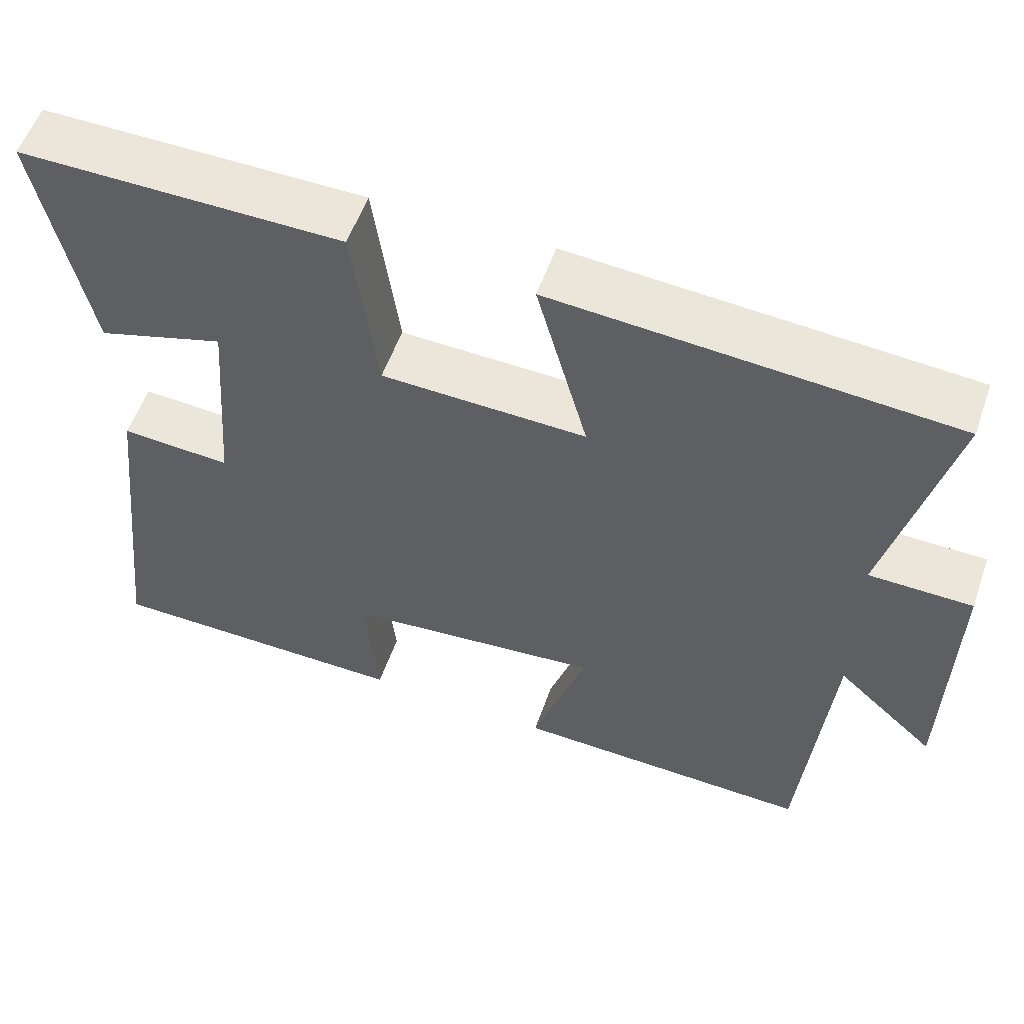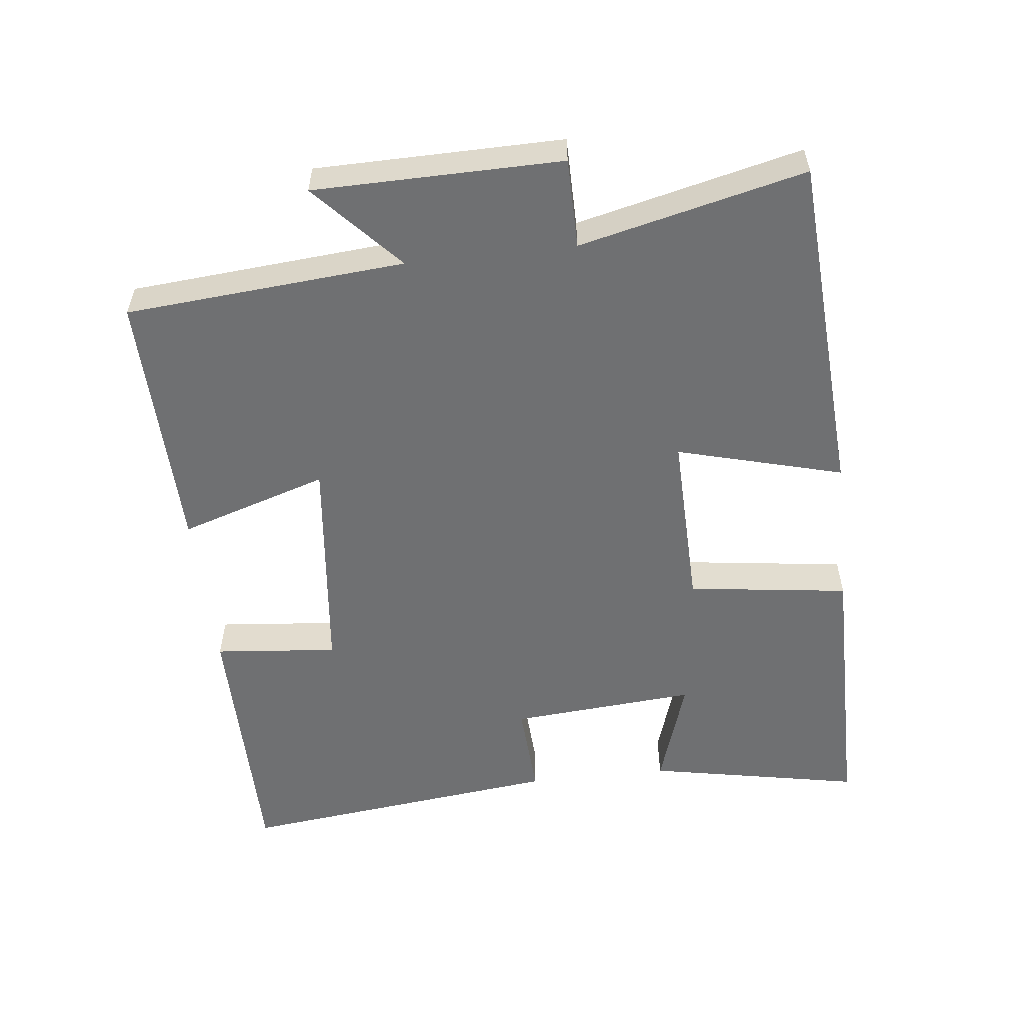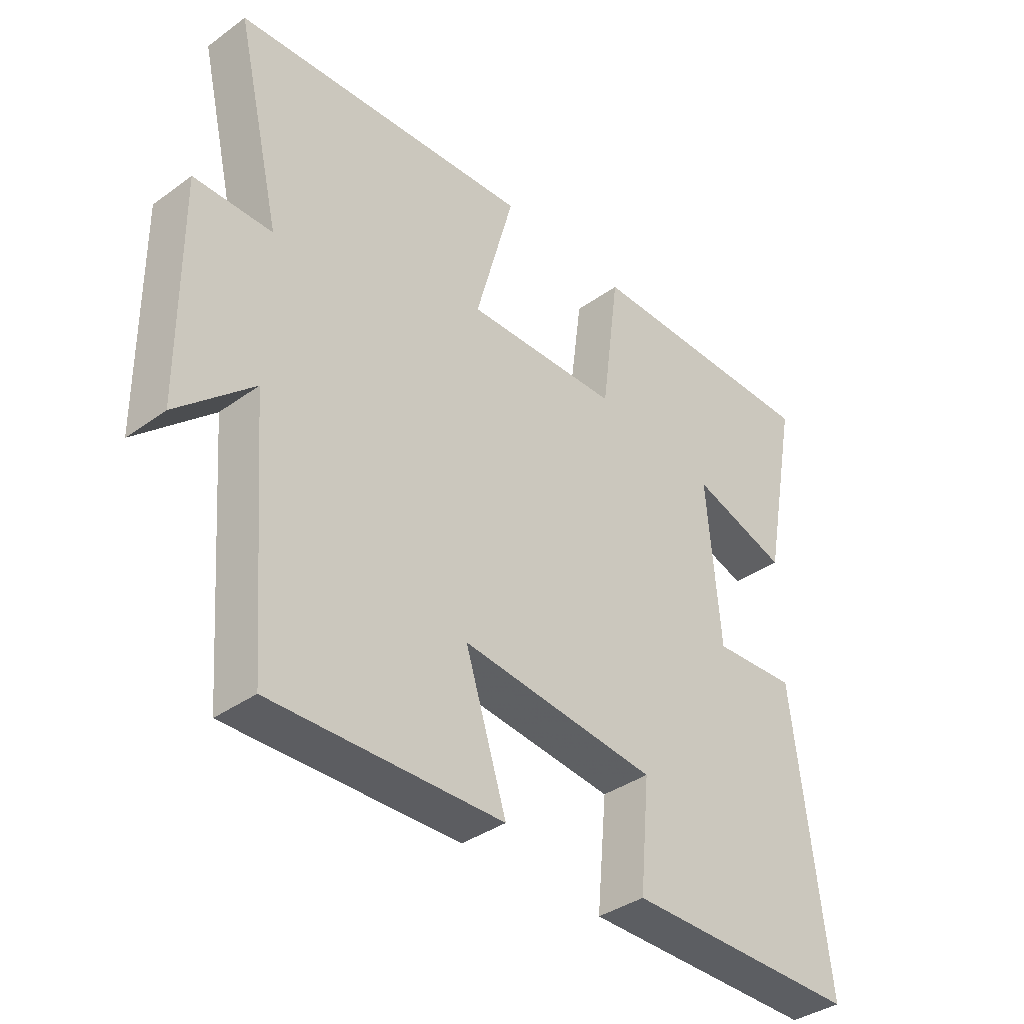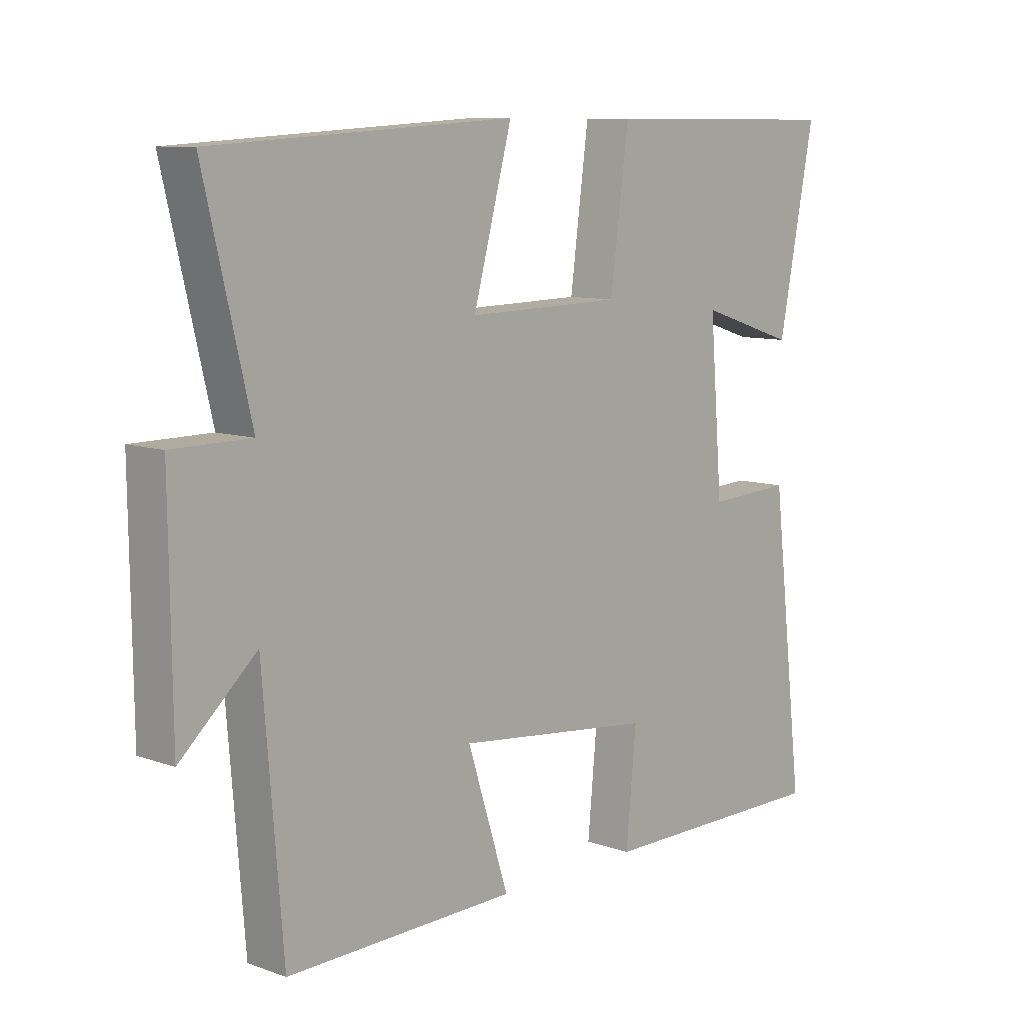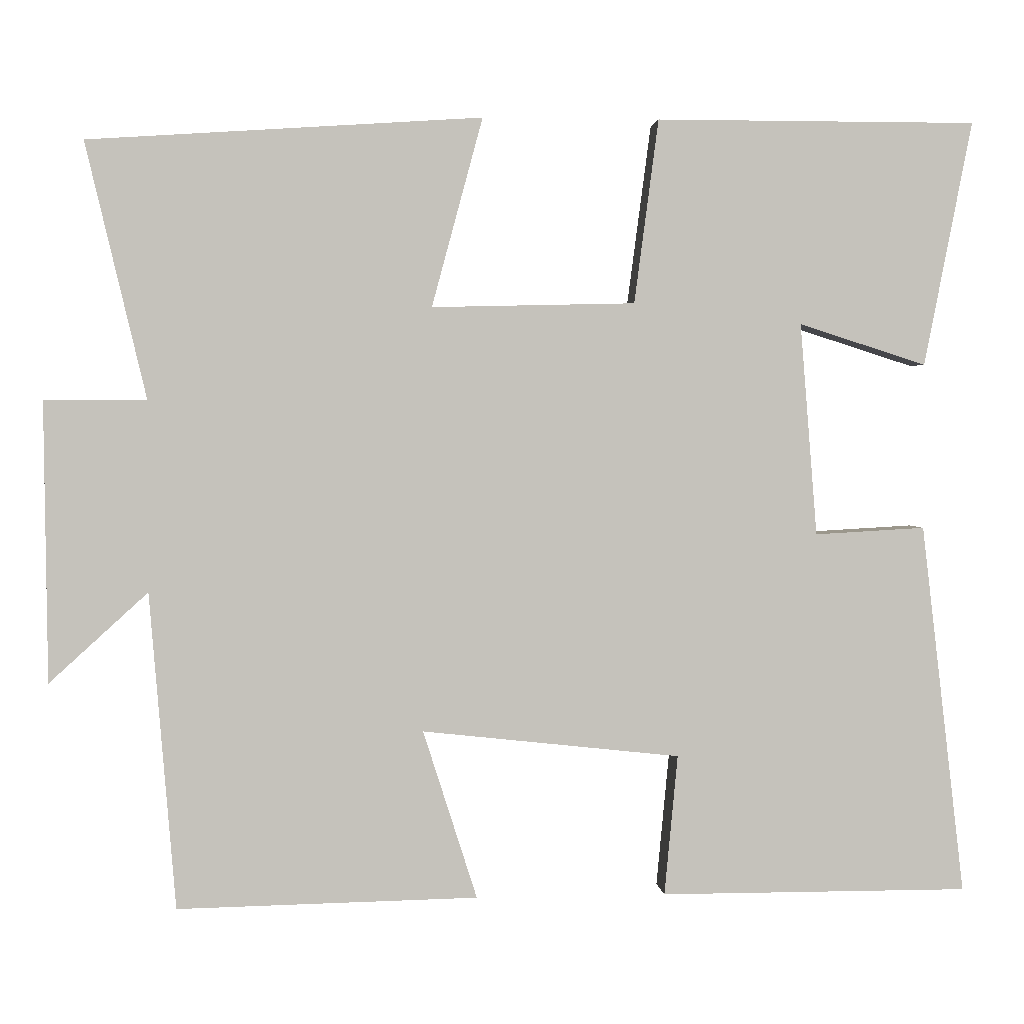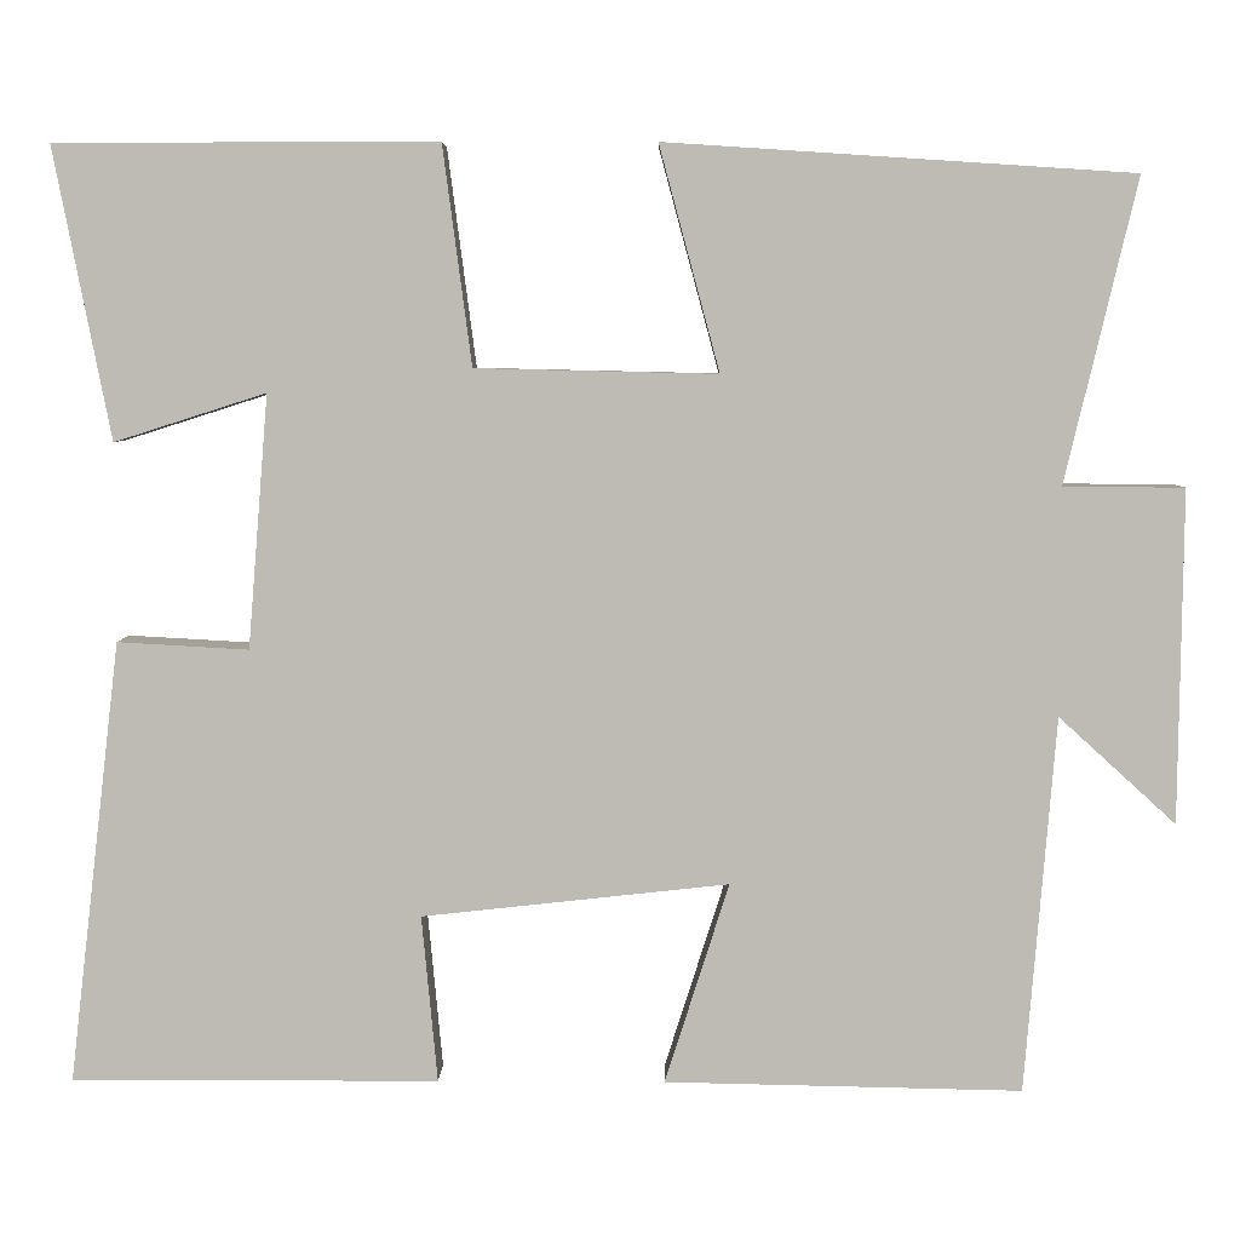
<metadata>
{"format":"obj","ext":"obj","renderer":"f3d","projection":"perspective","resolution":1024,"background":"white","views":[{"elev":56.3,"azim":-160.6,"up":"+Z"},{"elev":-54.9,"azim":-83.5,"up":"+Y"},{"elev":-37.6,"azim":-47.4,"up":"+Z"},{"elev":9.3,"azim":-47.2,"up":"+Z"},{"elev":2.2,"azim":-4.9,"up":"+Z"},{"elev":5.5,"azim":-179.1,"up":"+Z"}]}
</metadata>
<code>
v -0.467 0.07 -0.508
v -0.5 0.07 -0.103
v -0.626 0.07 -0.218
v -0.63 0.07 0.14
v -0.5 0.07 0.141
v -0.577 0.07 0.467
v -0.075 0.07 0.5
v -0.14 0.07 0.259
v 0.12 0.07 0.265
v 0.151 0.07 0.5
v 0.561 0.07 0.5
v 0.5 0.07 0.187
v 0.337 0.07 0.239
v 0.359 0.07 -0.033
v 0.5 0.07 -0.025
v 0.556 0.07 -0.5
v 0.161 0.07 -0.5
v 0.178 0.07 -0.32
v -0.152 0.07 -0.284
v -0.083 0.07 -0.5
v -0.467 0 -0.508
v -0.5 0 -0.103
v -0.626 0 -0.218
v -0.63 0 0.14
v -0.5 0 0.141
v -0.577 0 0.467
v -0.075 0 0.5
v -0.14 0 0.259
v 0.12 0 0.265
v 0.151 0 0.5
v 0.561 0 0.5
v 0.5 0 0.187
v 0.337 0 0.239
v 0.359 0 -0.033
v 0.5 0 -0.025
v 0.556 0 -0.5
v 0.161 0 -0.5
v 0.178 0 -0.32
v -0.152 0 -0.284
v -0.083 0 -0.5
f 19 20 1 2
f 18 19 2
f 16 17 18
f 15 16 18
f 14 15 18
f 13 14 18 2
f 10 11 12 13
f 9 10 13
f 8 9 13 2
f 5 6 7 8
f 5 8 2 3
f 3 4 5
f 22 21 40 39
f 22 39 38
f 38 37 36
f 38 36 35
f 38 35 34
f 22 38 34 33
f 33 32 31 30
f 33 30 29
f 22 33 29 28
f 28 27 26 25
f 23 22 28 25
f 25 24 23
f 1 21 22 2
f 2 22 23 3
f 3 23 24 4
f 4 24 25 5
f 5 25 26 6
f 6 26 27 7
f 7 27 28 8
f 8 28 29 9
f 9 29 30 10
f 10 30 31 11
f 11 31 32 12
f 12 32 33 13
f 13 33 34 14
f 14 34 35 15
f 15 35 36 16
f 16 36 37 17
f 17 37 38 18
f 18 38 39 19
f 19 39 40 20
f 20 40 21 1

</code>
